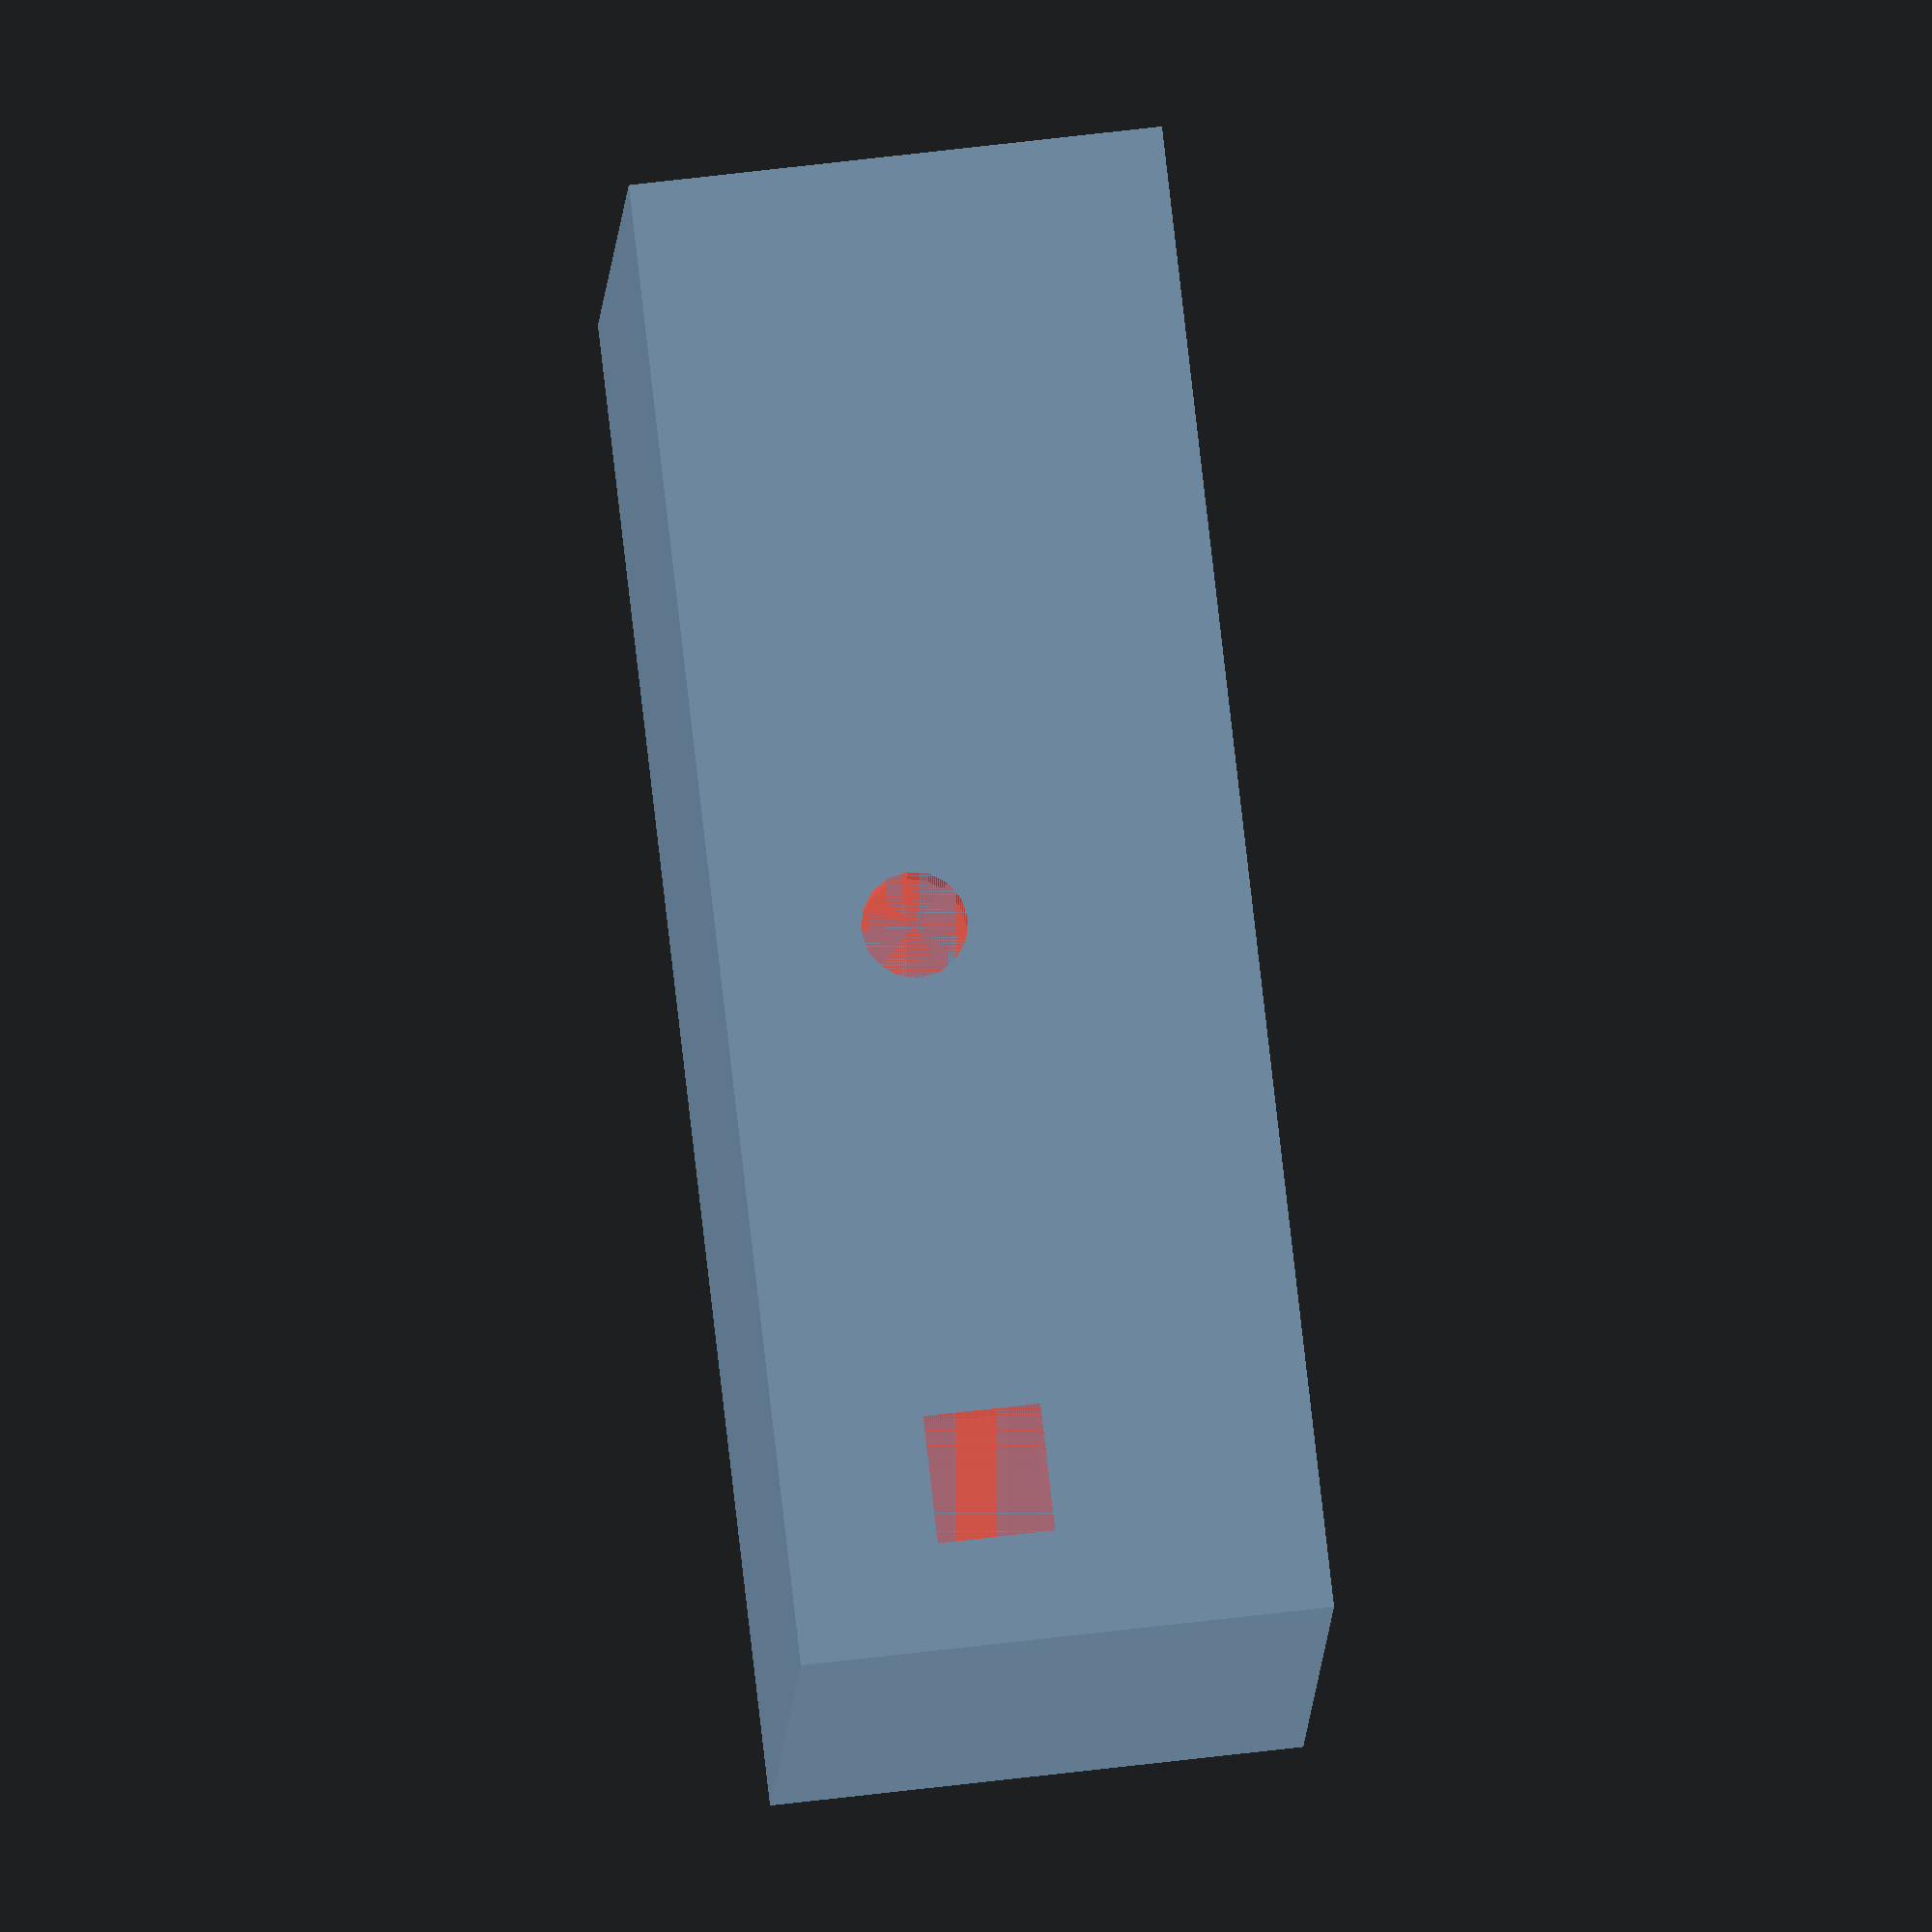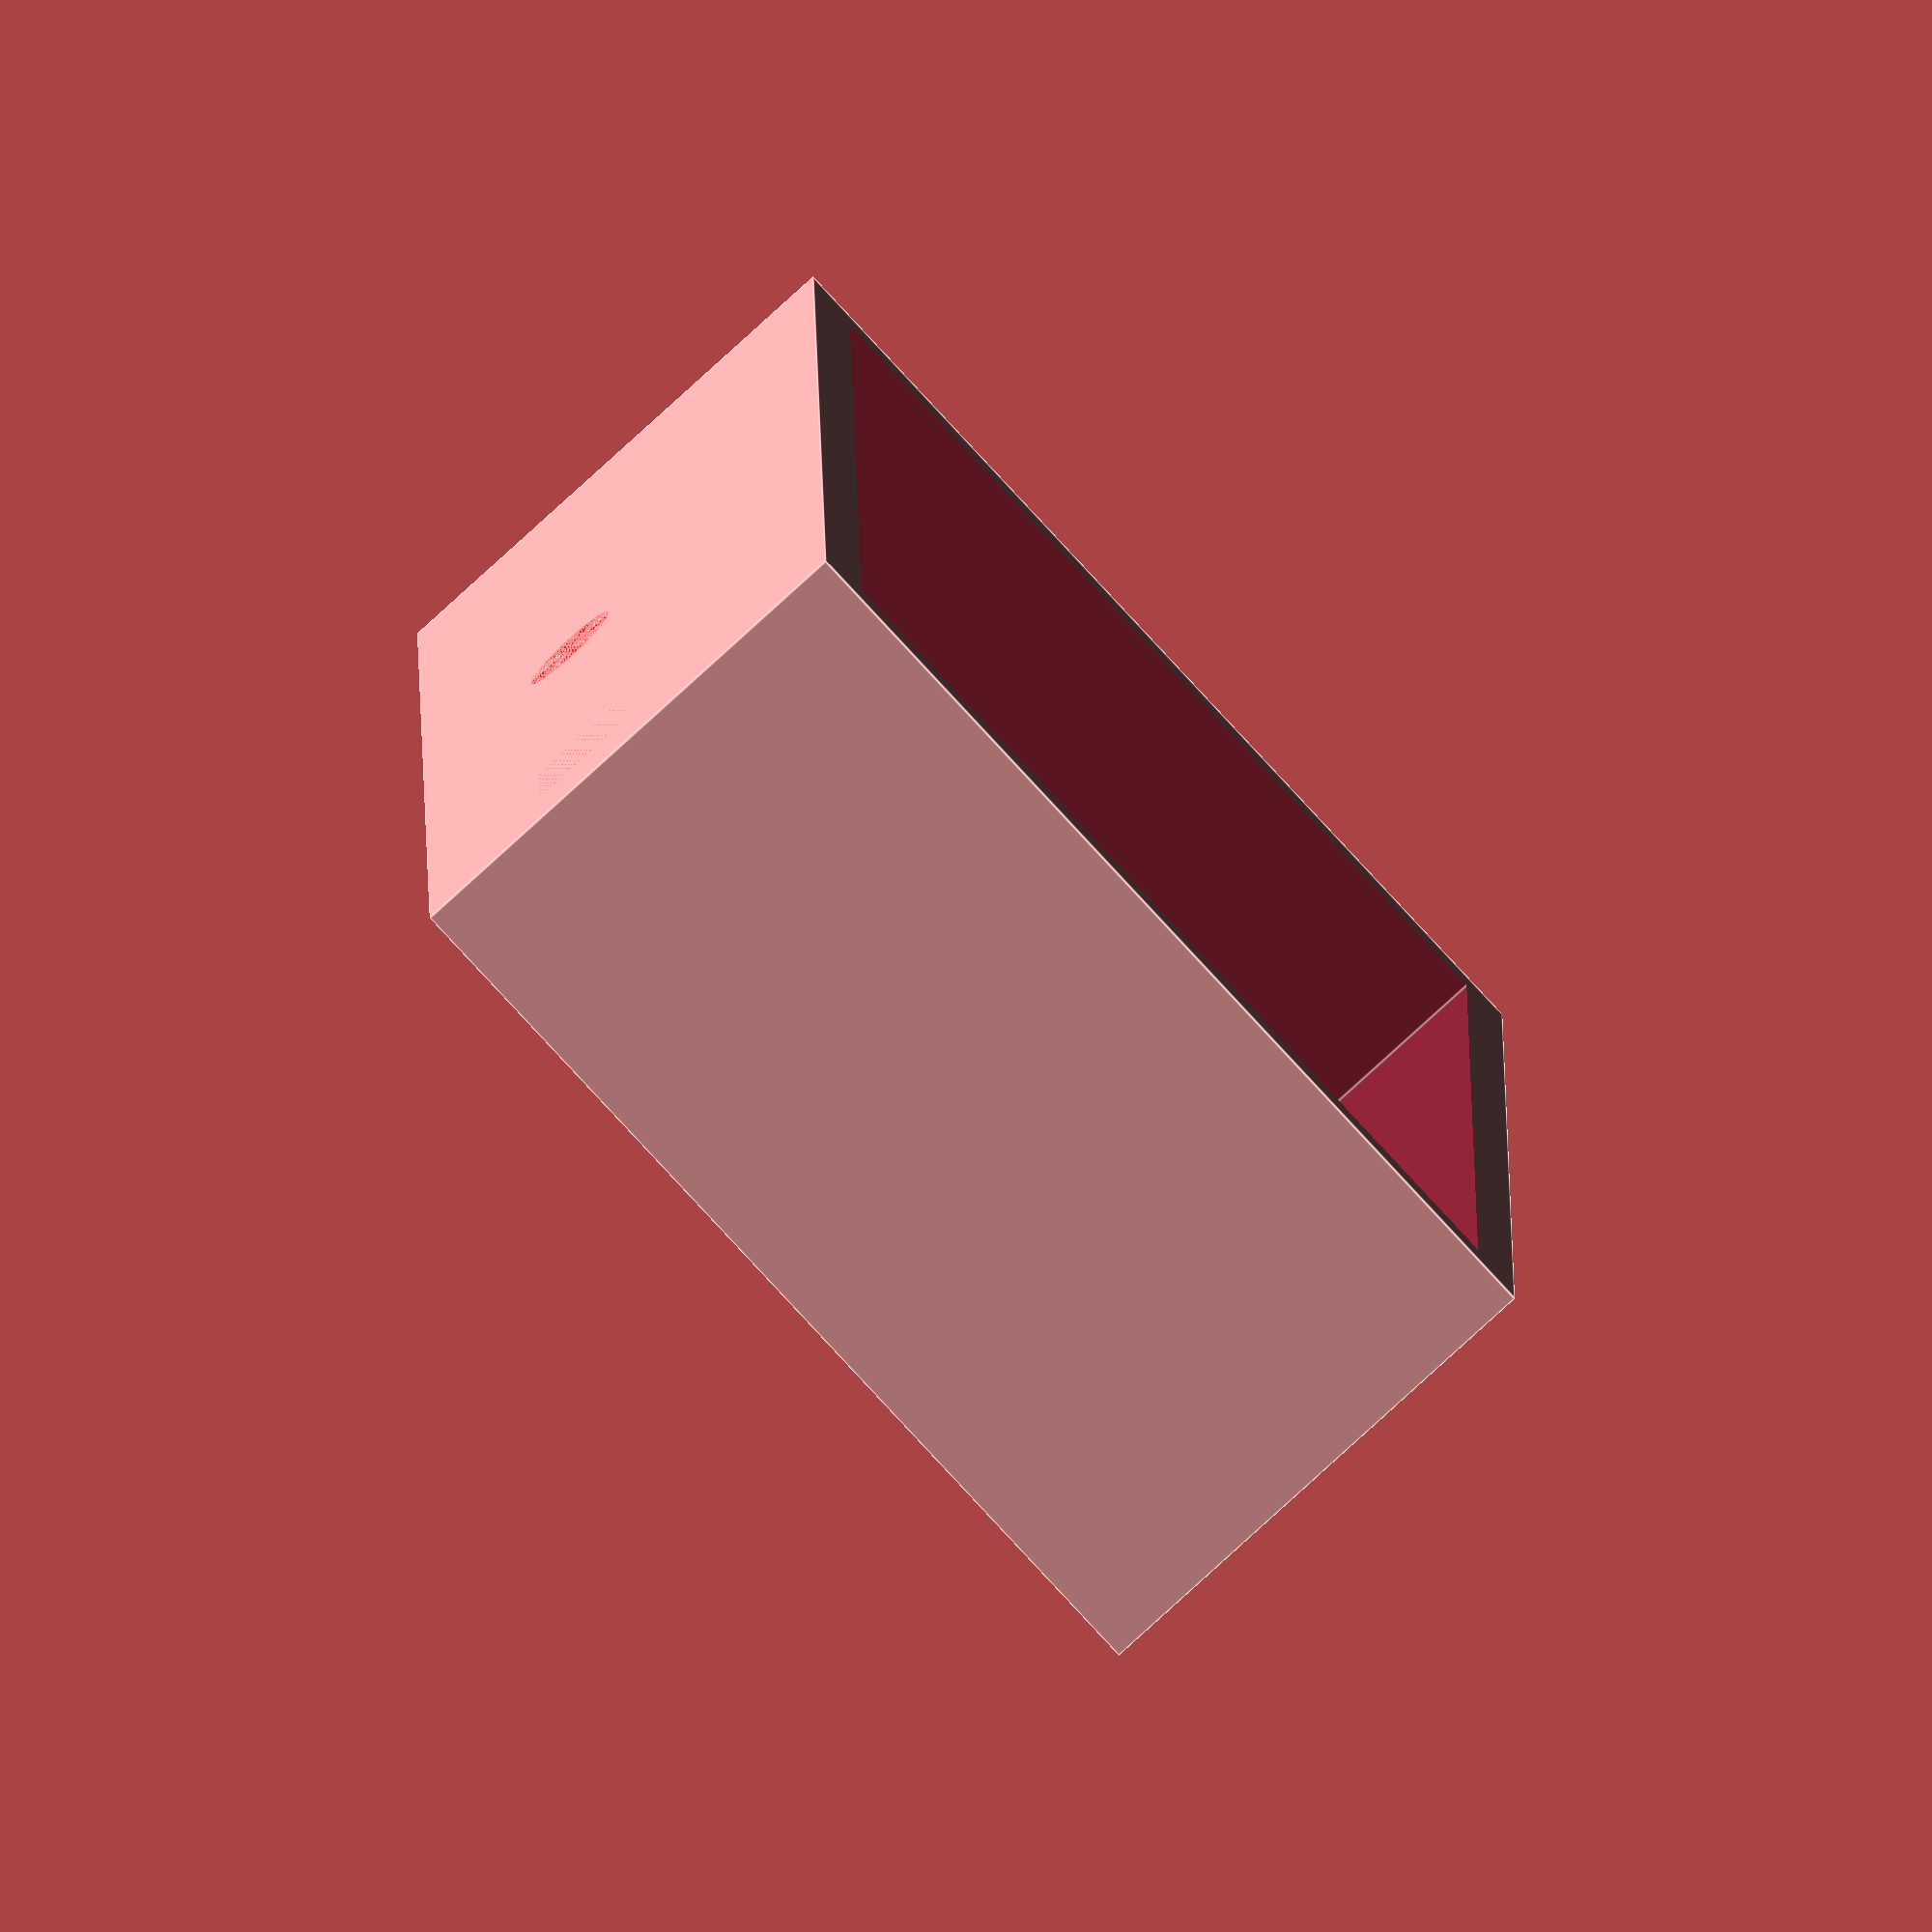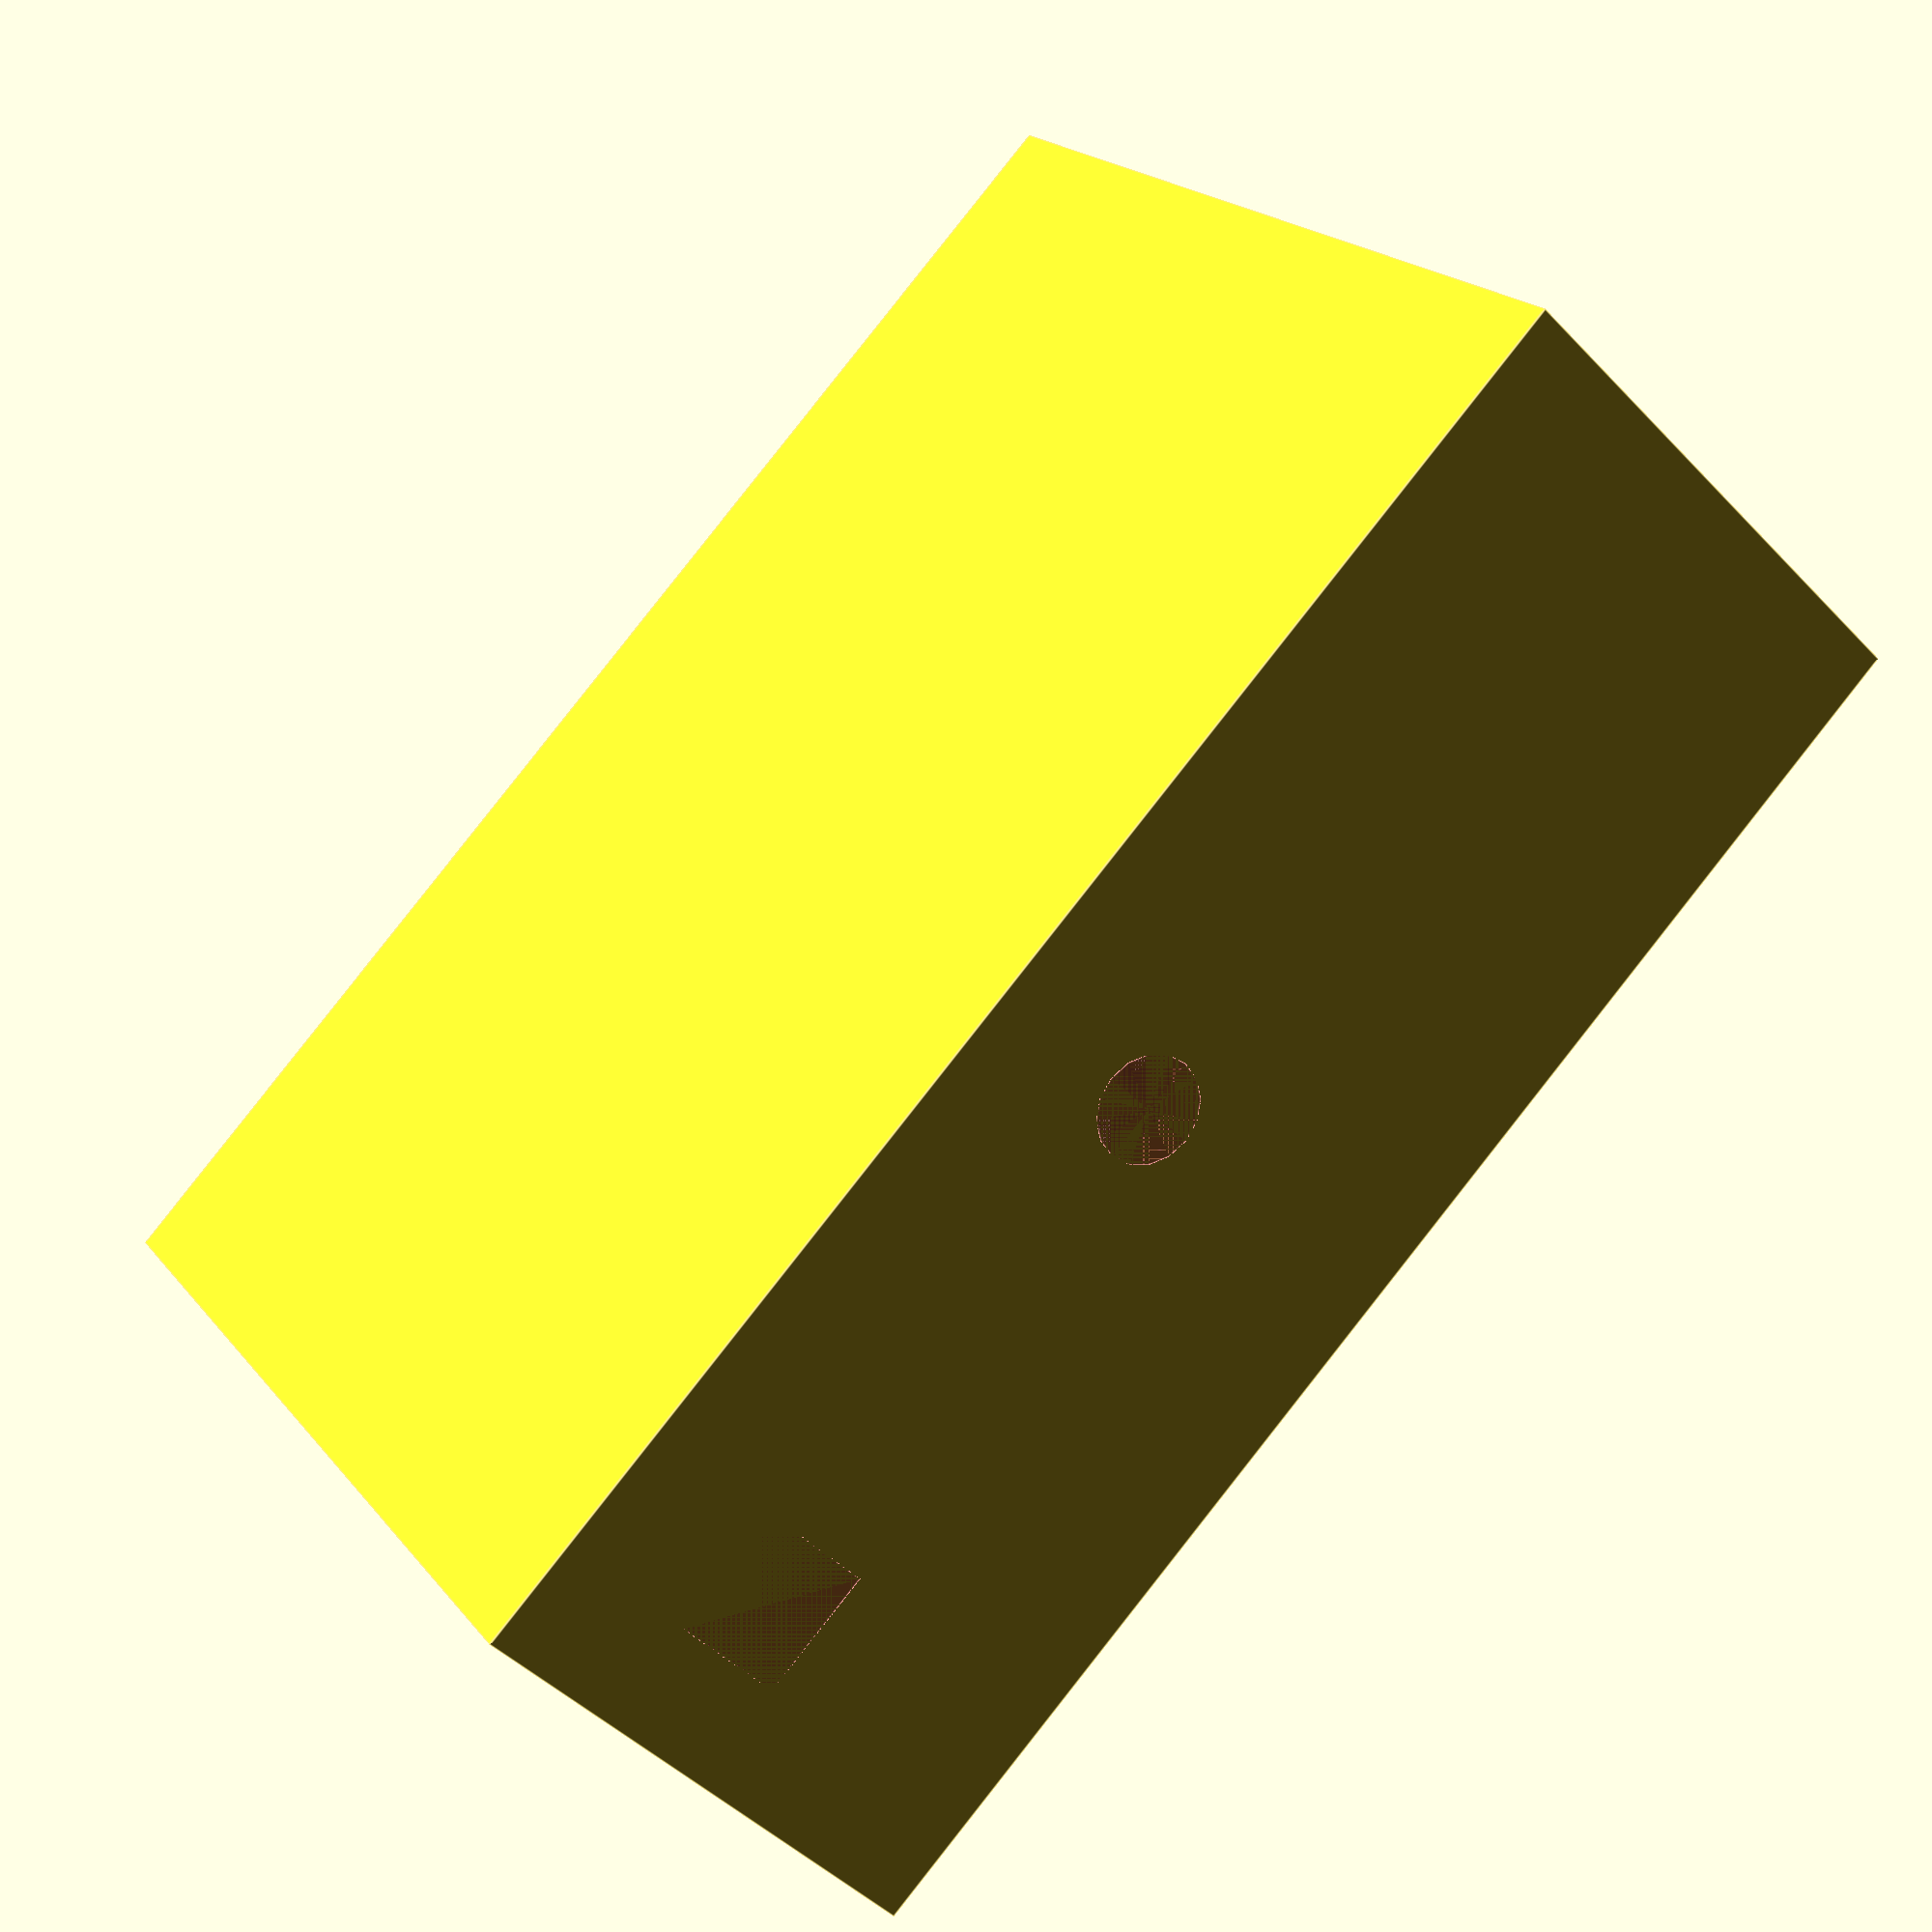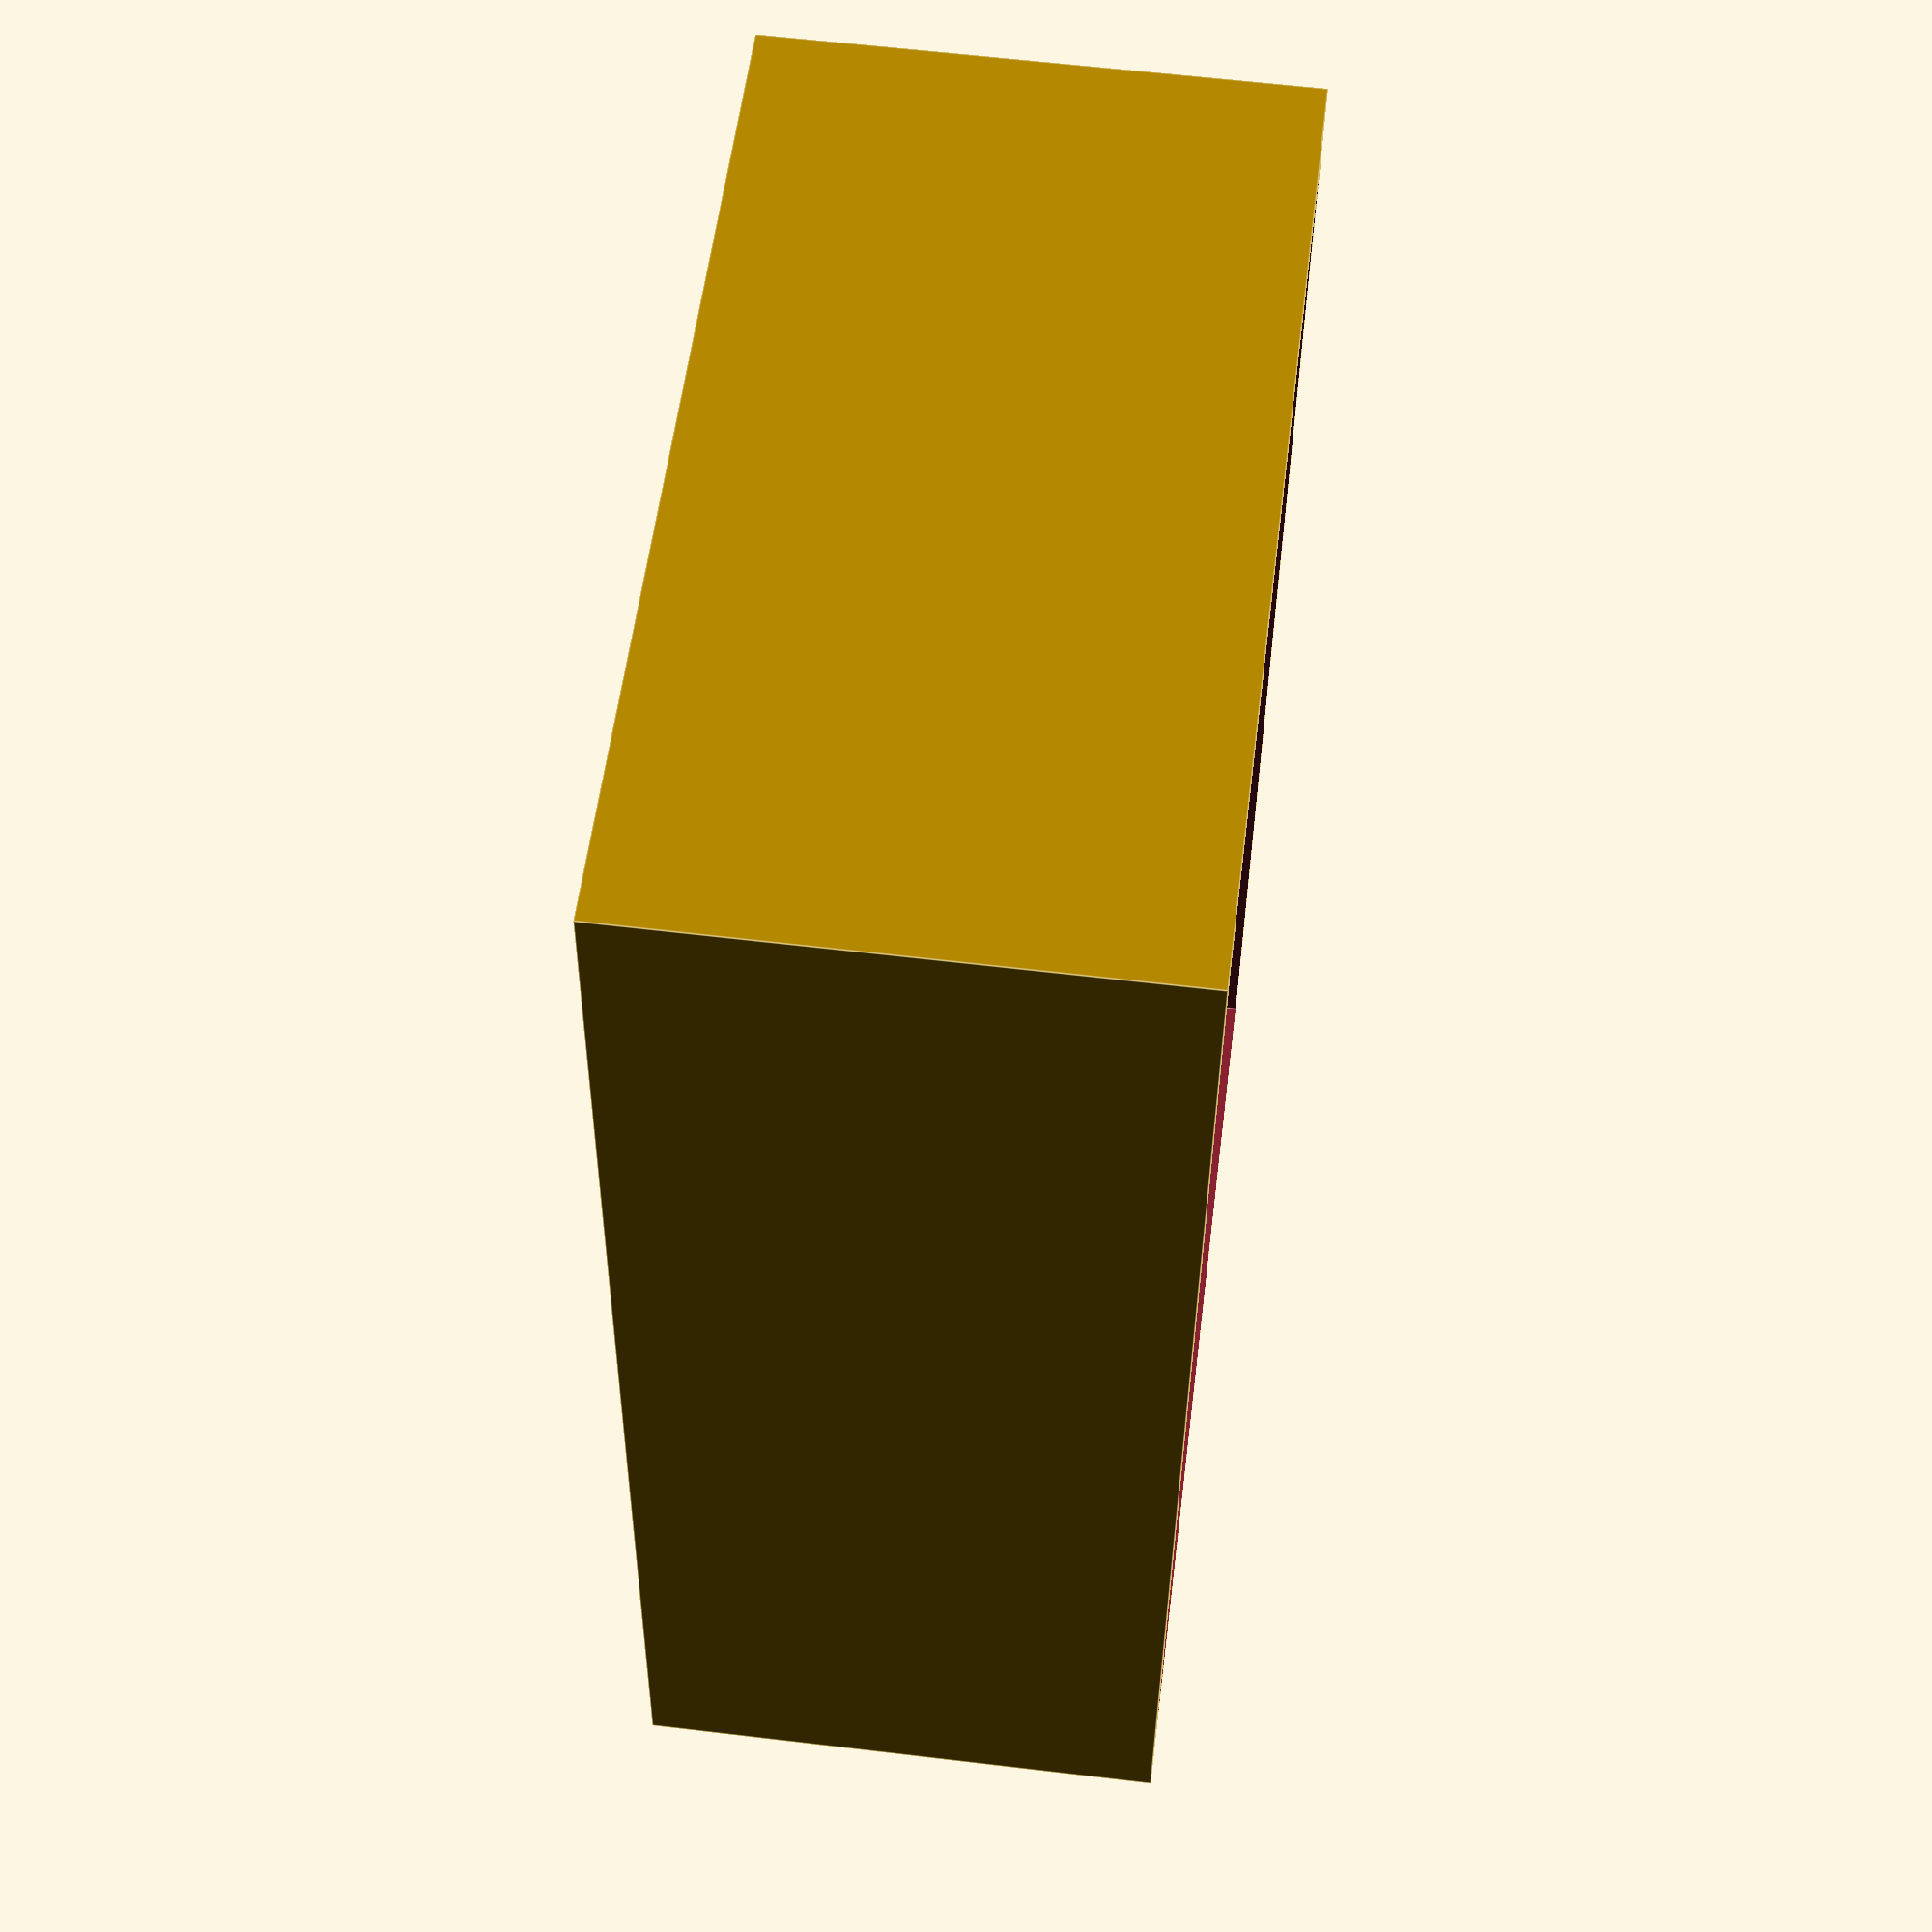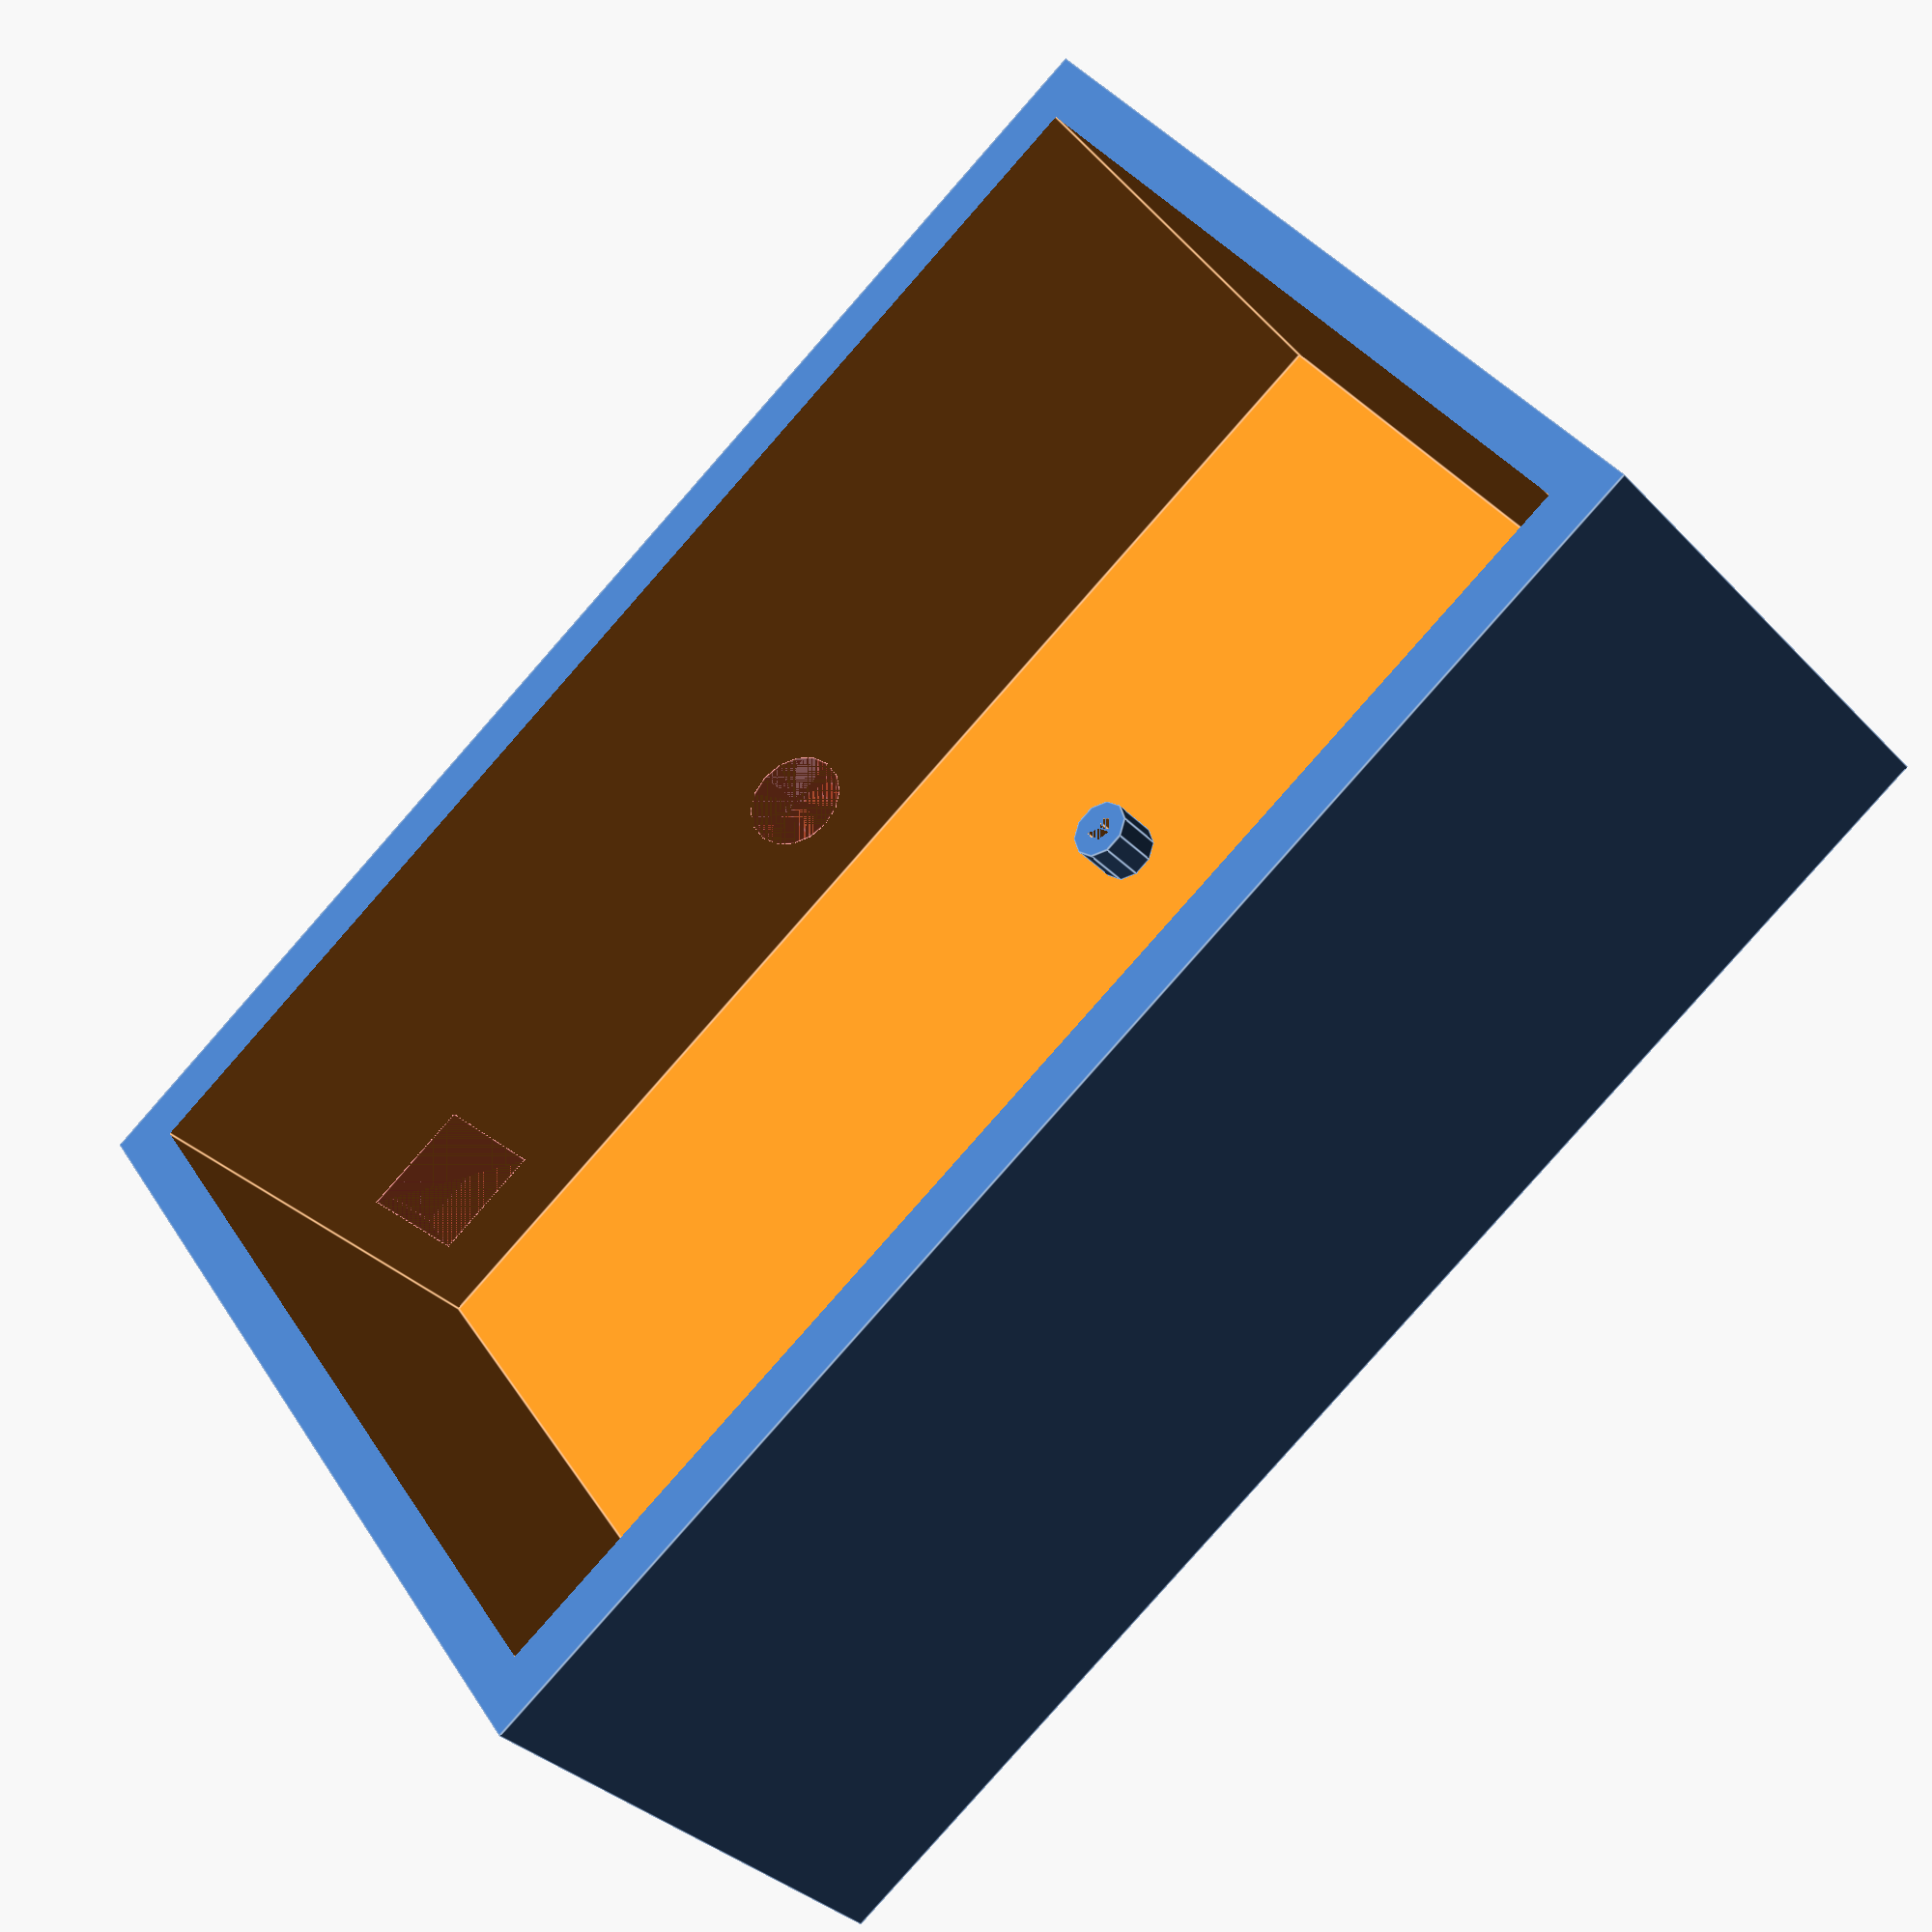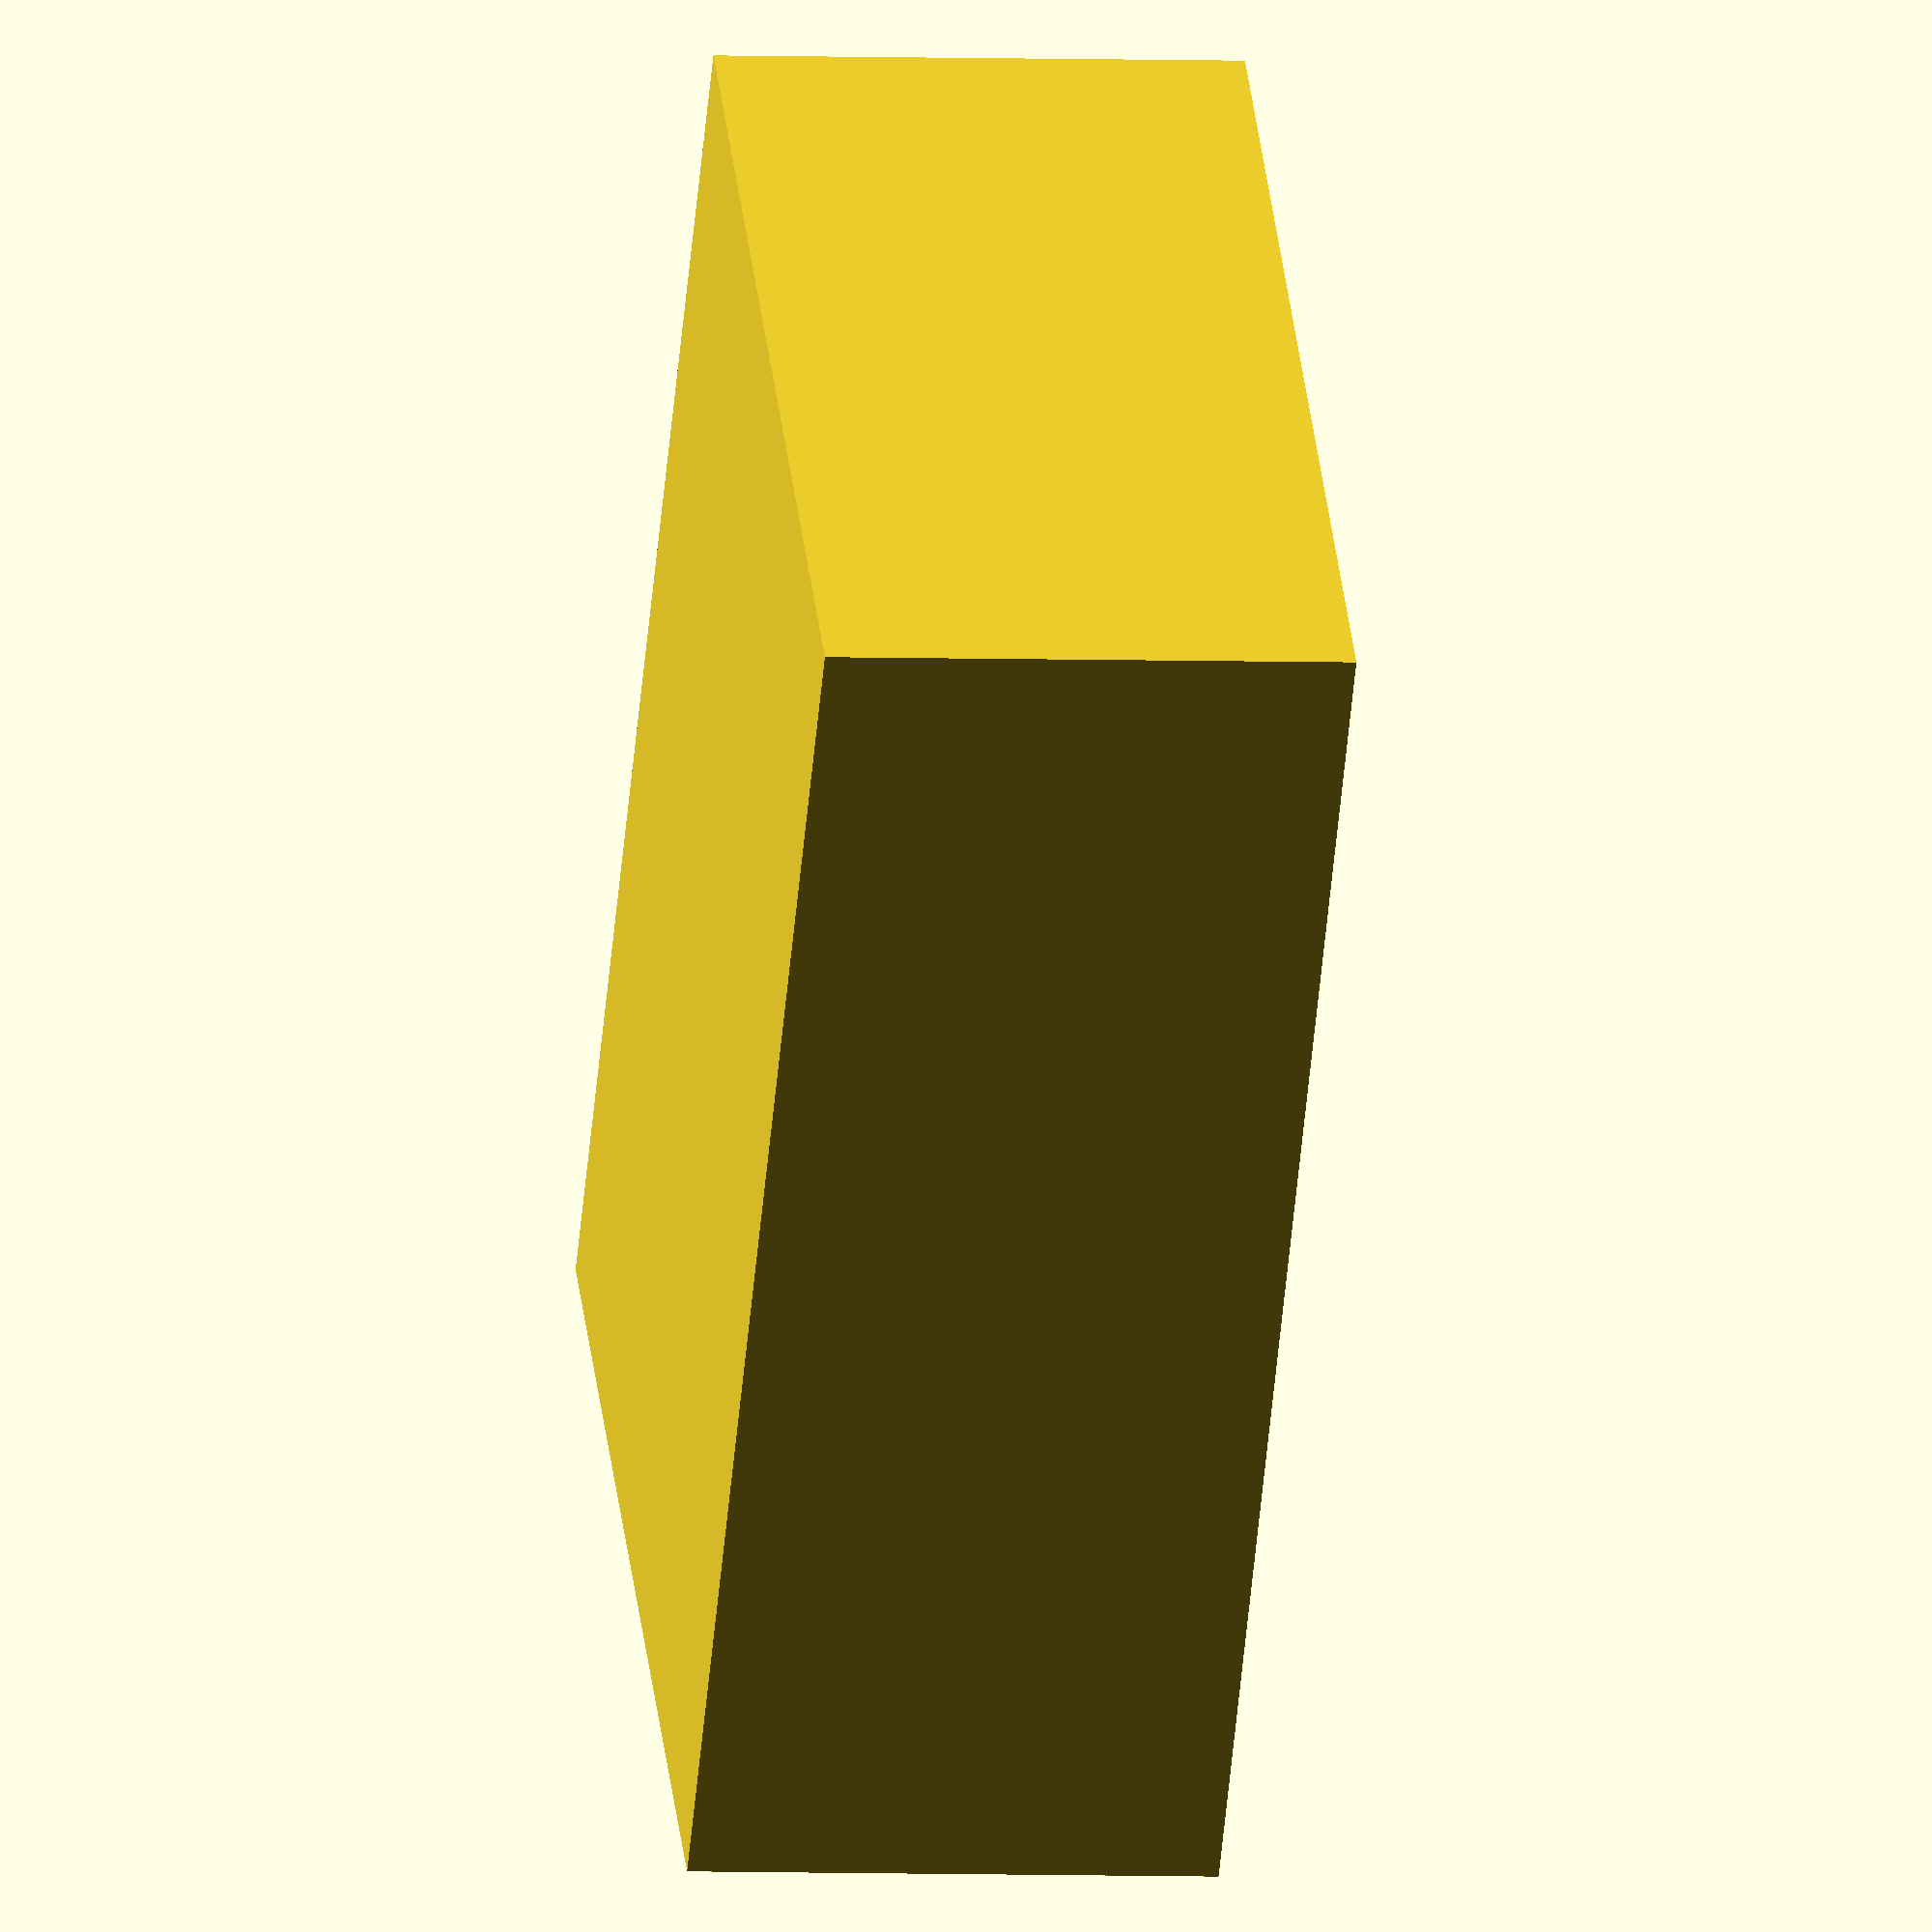
<openscad>
l = 130;
b = 85;
h = 45;
s = 5;

usbB = 12;
usbx = 5;
usbA = 11;
usbz = 6.5;

rJeck = 10/2;
jeckz = 6 + rJeck;
jeckx = 58 + usbx;

// Supporti
rse = 3;
rsi = 1.4;
// 1
x1 = usbx + 5;
y1 = 73;
// 2
x2 = usbx + usbB + 26;
y2 = 50;
// 3
x3 = usbx + usbB + 60;
y3 = 30;
// 4
x4 = usbx + usbB + 70;
y4 = 73;

module sup(){
	translate([-l/2+usbx,b/2,-h/2])
	difference(){
		cylinder(5,rse,rse);
		cylinder(5,rsi,rsi);
	}
}

difference(){
difference(){
	translate([0,0,-s])
	cube([l+2*s,b+2*s,h+s], center = true);
	
	cube([l,b,h], center= true);
}

union(){
#translate([-l/2+usbx, b/2,-h/2+usbz])
cube([usbB,s,usbA]);

translate([-l/2+jeckx,b/2+s,-h/2+jeckz])
rotate([90,0,0])
#cylinder(s,rJeck,rJeck);

}

}

translate([x1,-y1,0])
sup();
translate([x2,-y2,0])
sup();
translate([x3,-y3,0])
sup();
translate([x4,-y4,0])
sup();
</openscad>
<views>
elev=112.6 azim=165.2 roll=276.8 proj=o view=wireframe
elev=259.6 azim=89.3 roll=227.5 proj=o view=edges
elev=46.0 azim=215.3 roll=220.6 proj=p view=edges
elev=119.7 azim=274.8 roll=263.0 proj=p view=edges
elev=213.7 azim=145.0 roll=143.8 proj=p view=edges
elev=183.9 azim=230.0 roll=278.2 proj=o view=solid
</views>
